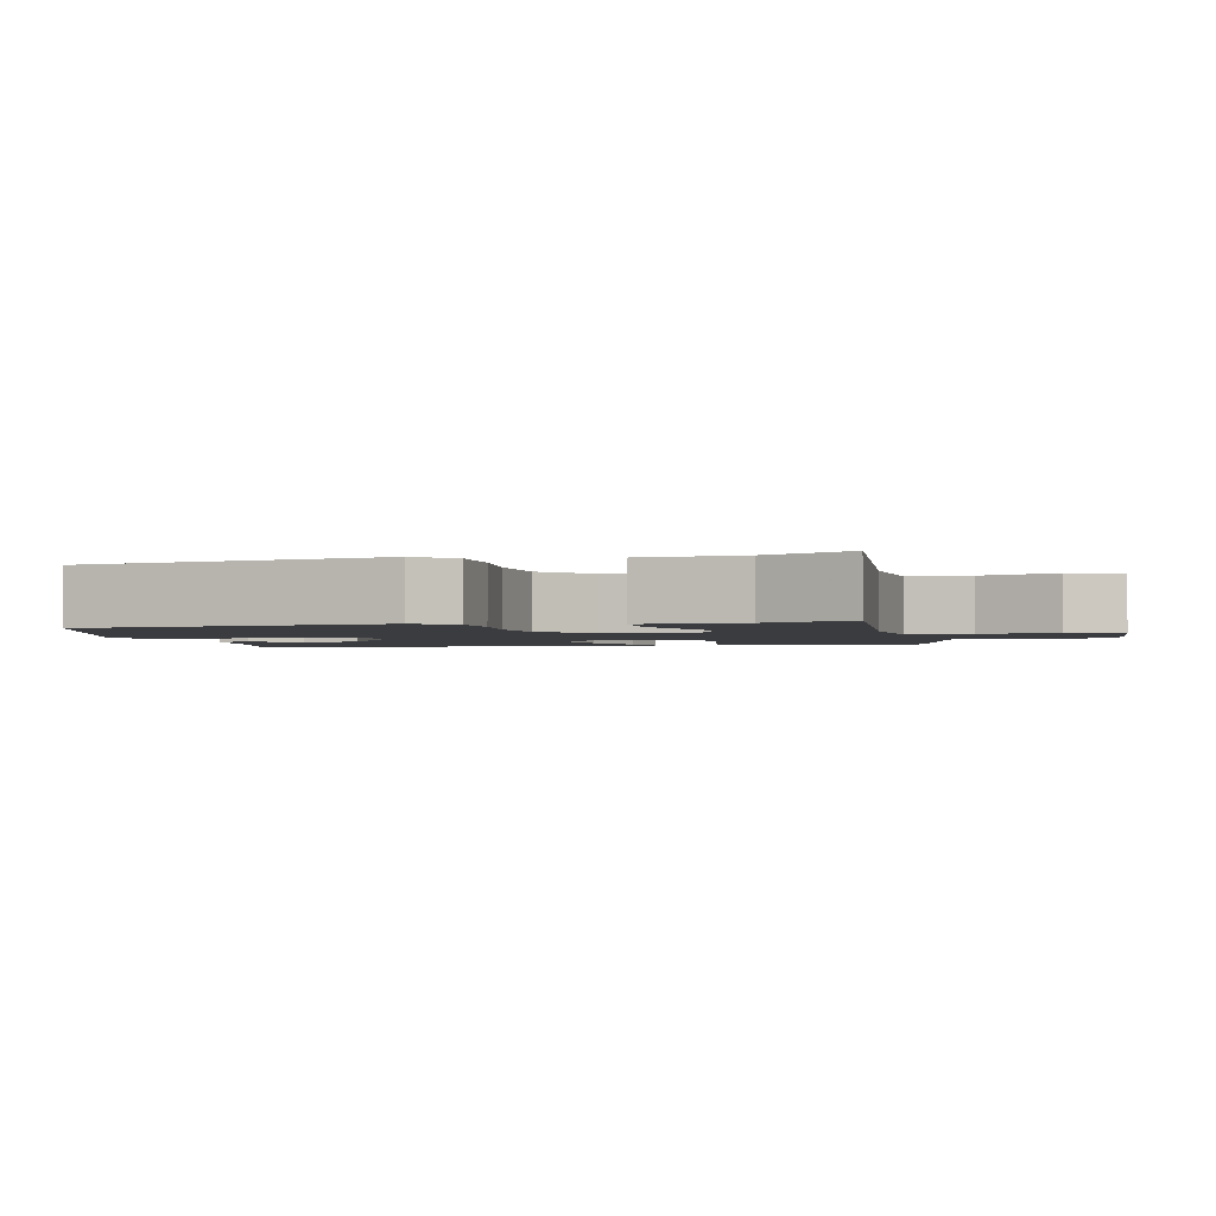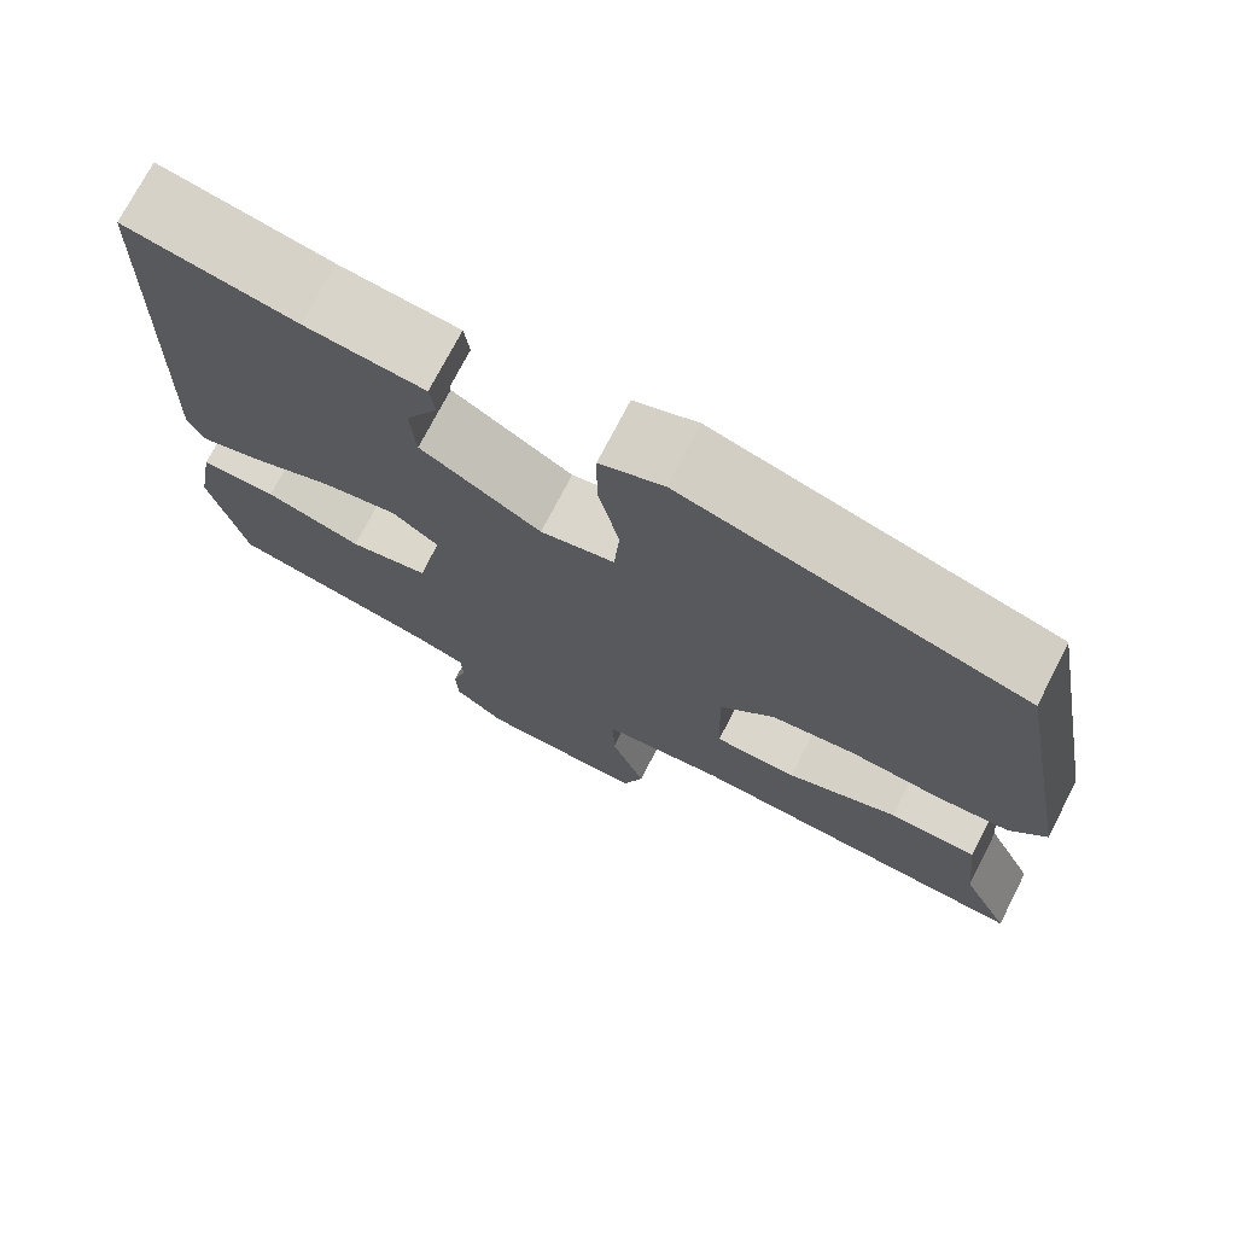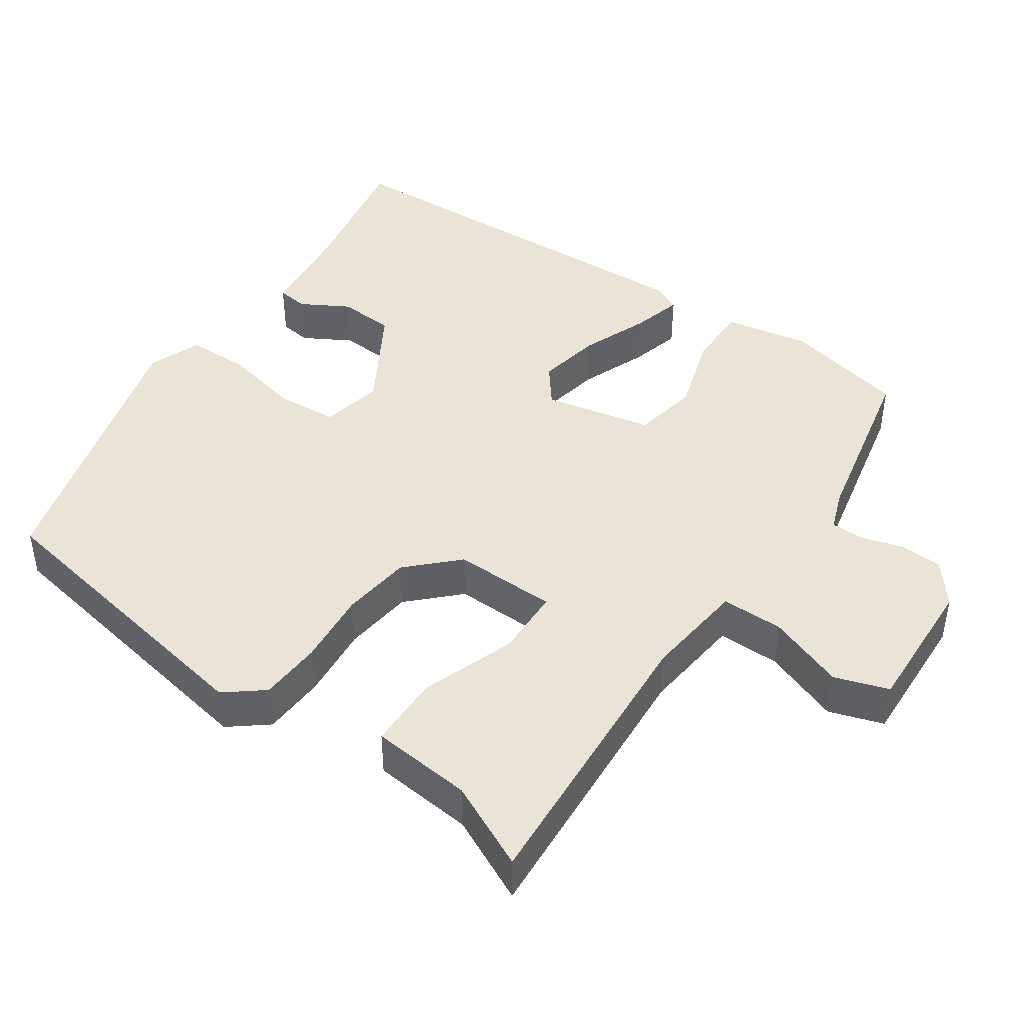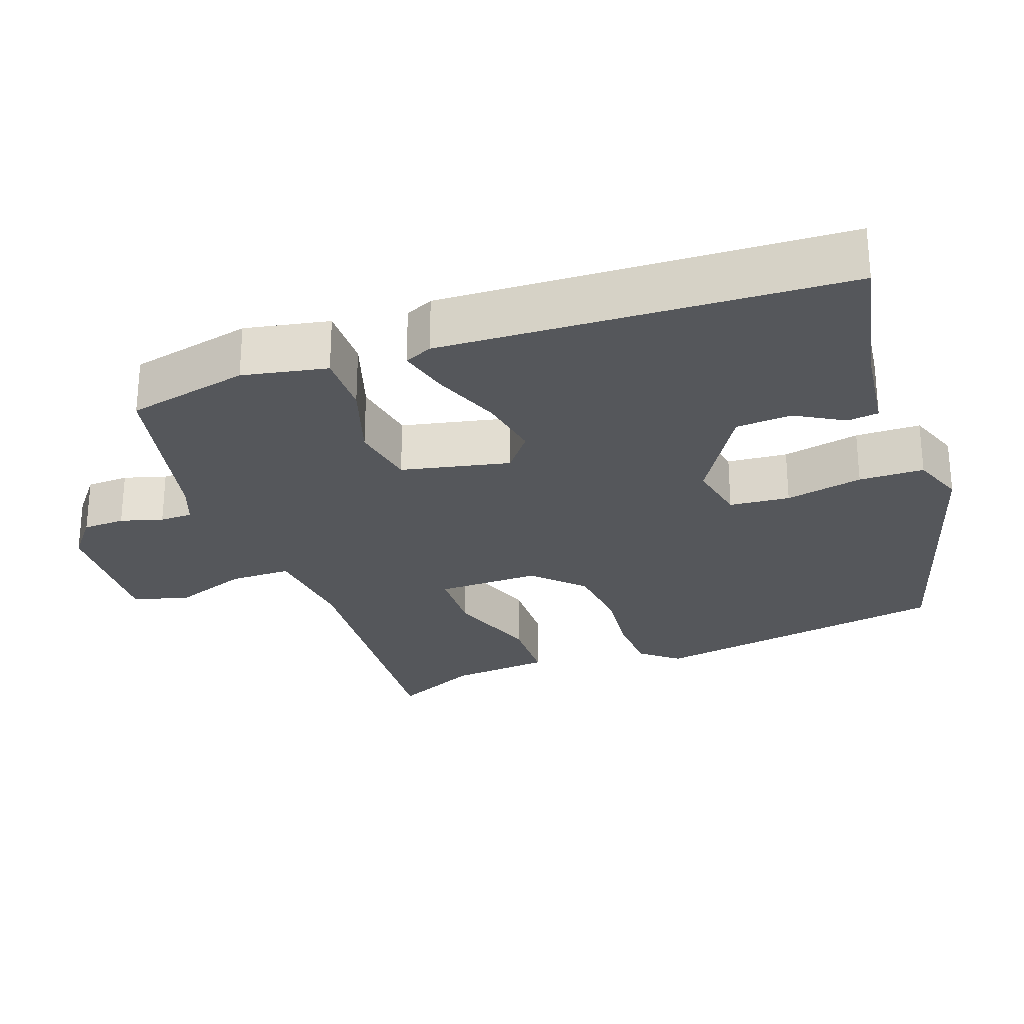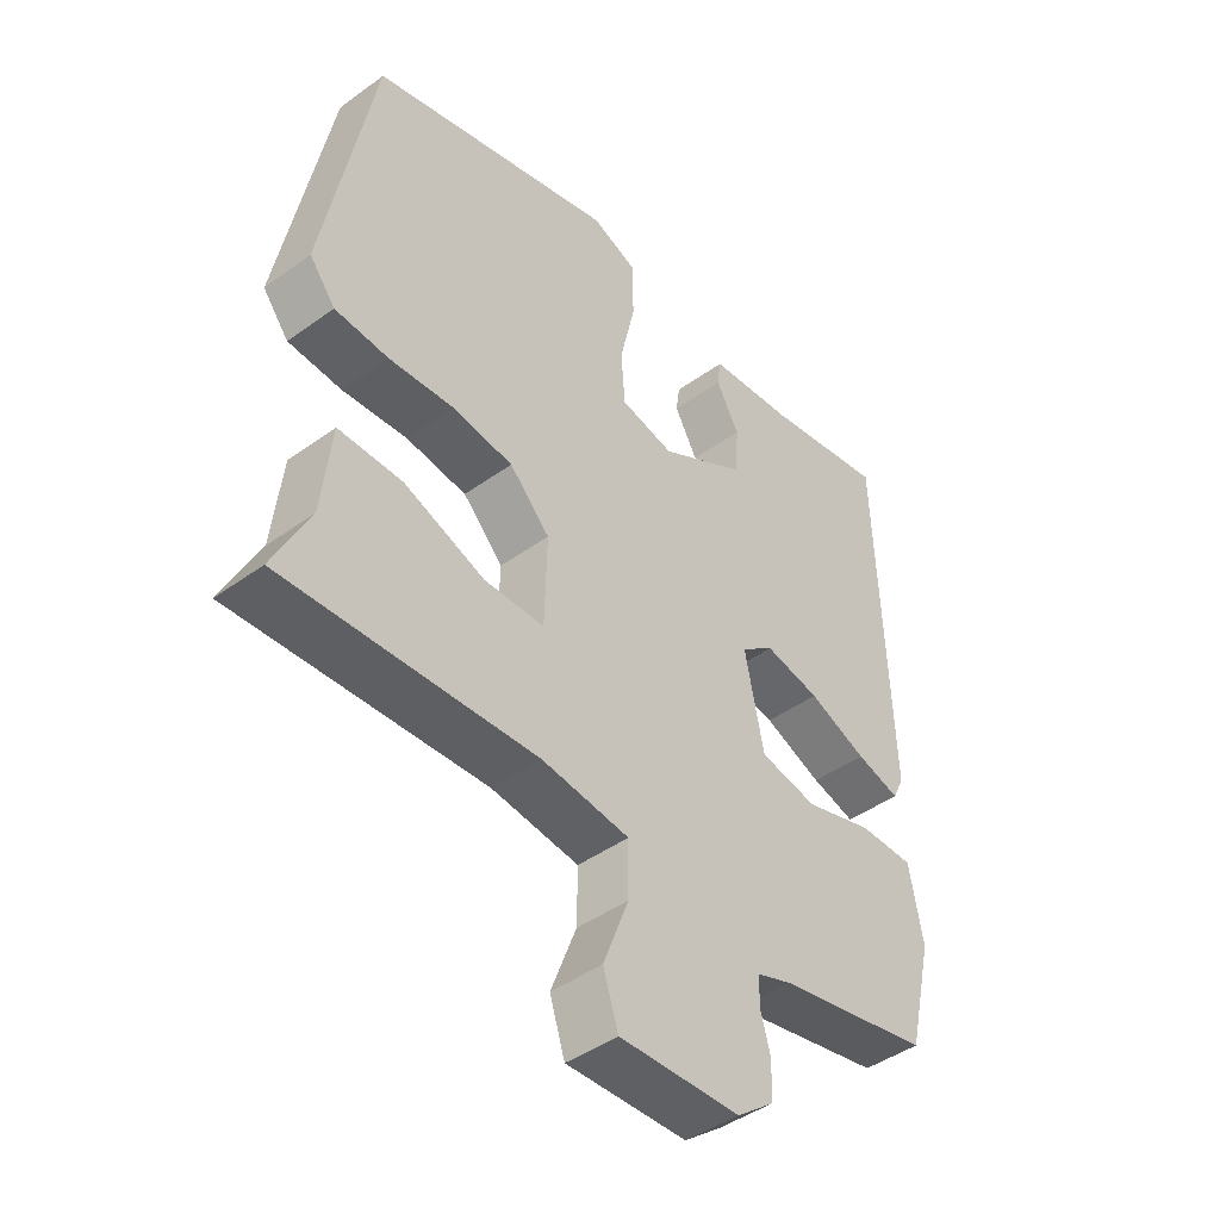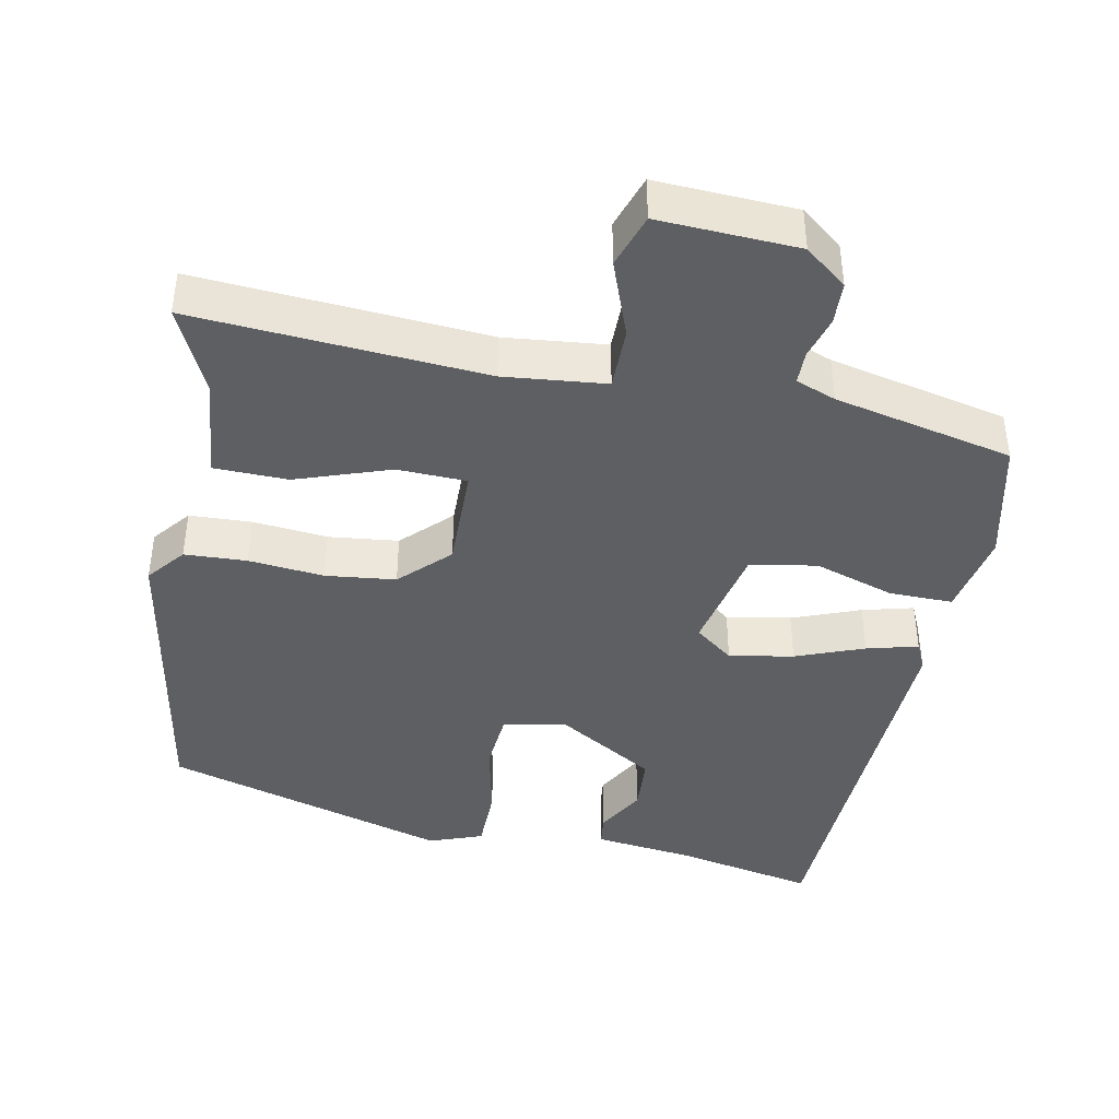
<metadata>
{"format":"obj","ext":"obj","renderer":"f3d","projection":"perspective","resolution":1024,"background":"white","views":[{"elev":-2.1,"azim":101.7,"up":"+Y"},{"elev":73.4,"azim":27.2,"up":"+Z"},{"elev":43.7,"azim":124.3,"up":"+Y"},{"elev":-26.5,"azim":-71.0,"up":"+Y"},{"elev":-44.5,"azim":130.1,"up":"+Z"},{"elev":-41.8,"azim":168.2,"up":"+Y"}]}
</metadata>
<code>
v 0.471 0.07 0.385
v 0.549 0.07 -0.03
v 0.508 0.07 -0.082
v 0.423 0.07 -0.087
v 0.32 0.07 -0.078
v 0.224 0.07 -0.09
v 0.16 0.07 -0.155
v 0.164 0.07 -0.297
v 0.259 0.07 -0.299
v 0.387 0.07 -0.253
v 0.488 0.07 -0.254
v 0.503 0.07 -0.393
v 0.56 0.07 -0.51
v 0.162 0.07 -0.486
v 0.023 0.07 -0.502
v 0.024 0.07 -0.587
v 0.064 0.07 -0.692
v 0.04 0.07 -0.766
v -0.151 0.07 -0.759
v -0.209 0.07 -0.714
v -0.212 0.07 -0.656
v -0.196 0.07 -0.598
v -0.197 0.07 -0.553
v -0.252 0.07 -0.533
v -0.497 0.07 -0.482
v -0.537 0.07 -0.314
v -0.516 0.07 -0.198
v -0.429 0.07 -0.198
v -0.319 0.07 -0.232
v -0.228 0.07 -0.215
v -0.198 0.07 -0.066
v -0.251 0.07 -0.026
v -0.339 0.07 -0.043
v -0.432 0.07 -0.08
v -0.502 0.07 -0.099
v -0.52 0.07 -0.061
v -0.503 0.07 0.49
v -0.309 0.07 0.453
v -0.173 0.07 0.438
v -0.167 0.07 0.395
v -0.204 0.07 0.329
v -0.198 0.07 0.252
v -0.06 0.07 0.171
v 0.025 0.07 0.189
v 0.031 0.07 0.272
v 0.007 0.07 0.378
v 0.007 0.07 0.467
v 0.08 0.07 0.495
v 0.471 0 0.385
v 0.549 0 -0.03
v 0.508 0 -0.082
v 0.423 0 -0.087
v 0.32 0 -0.078
v 0.224 0 -0.09
v 0.16 0 -0.155
v 0.164 0 -0.297
v 0.259 0 -0.299
v 0.387 0 -0.253
v 0.488 0 -0.254
v 0.503 0 -0.393
v 0.56 0 -0.51
v 0.162 0 -0.486
v 0.023 0 -0.502
v 0.024 0 -0.587
v 0.064 0 -0.692
v 0.04 0 -0.766
v -0.151 0 -0.759
v -0.209 0 -0.714
v -0.212 0 -0.656
v -0.196 0 -0.598
v -0.197 0 -0.553
v -0.252 0 -0.533
v -0.497 0 -0.482
v -0.537 0 -0.314
v -0.516 0 -0.198
v -0.429 0 -0.198
v -0.319 0 -0.232
v -0.228 0 -0.215
v -0.198 0 -0.066
v -0.251 0 -0.026
v -0.339 0 -0.043
v -0.432 0 -0.08
v -0.502 0 -0.099
v -0.52 0 -0.061
v -0.503 0 0.49
v -0.309 0 0.453
v -0.173 0 0.438
v -0.167 0 0.395
v -0.204 0 0.329
v -0.198 0 0.252
v -0.06 0 0.171
v 0.025 0 0.189
v 0.031 0 0.272
v 0.007 0 0.378
v 0.007 0 0.467
v 0.08 0 0.495
f 45 46 47 48
f 44 45 48 1
f 38 39 40 41
f 38 41 42
f 37 38 42
f 36 37 42
f 33 34 35 36
f 32 33 36 42
f 31 32 42 43
f 26 27 28 29
f 24 25 26 29
f 23 24 29 30
f 19 20 21 22
f 19 22 23
f 16 17 18 19
f 15 16 19 23
f 12 13 14
f 12 14 15
f 9 10 11 12
f 8 9 12 15
f 7 8 15 23
f 2 3 4 5
f 44 1 2 5
f 44 5 6
f 43 44 6 7
f 30 31 43
f 7 23 30 43
f 96 95 94 93
f 49 96 93 92
f 89 88 87 86
f 90 89 86
f 90 86 85
f 90 85 84
f 84 83 82 81
f 90 84 81 80
f 91 90 80 79
f 77 76 75 74
f 77 74 73 72
f 78 77 72 71
f 70 69 68 67
f 71 70 67
f 67 66 65 64
f 71 67 64 63
f 62 61 60
f 63 62 60
f 60 59 58 57
f 63 60 57 56
f 71 63 56 55
f 53 52 51 50
f 53 50 49 92
f 54 53 92
f 55 54 92 91
f 91 79 78
f 91 78 71 55
f 1 49 50 2
f 2 50 51 3
f 3 51 52 4
f 4 52 53 5
f 5 53 54 6
f 6 54 55 7
f 7 55 56 8
f 8 56 57 9
f 9 57 58 10
f 10 58 59 11
f 11 59 60 12
f 12 60 61 13
f 13 61 62 14
f 14 62 63 15
f 15 63 64 16
f 16 64 65 17
f 17 65 66 18
f 18 66 67 19
f 19 67 68 20
f 20 68 69 21
f 21 69 70 22
f 22 70 71 23
f 23 71 72 24
f 24 72 73 25
f 25 73 74 26
f 26 74 75 27
f 27 75 76 28
f 28 76 77 29
f 29 77 78 30
f 30 78 79 31
f 31 79 80 32
f 32 80 81 33
f 33 81 82 34
f 34 82 83 35
f 35 83 84 36
f 36 84 85 37
f 37 85 86 38
f 38 86 87 39
f 39 87 88 40
f 40 88 89 41
f 41 89 90 42
f 42 90 91 43
f 43 91 92 44
f 44 92 93 45
f 45 93 94 46
f 46 94 95 47
f 47 95 96 48
f 48 96 49 1

</code>
